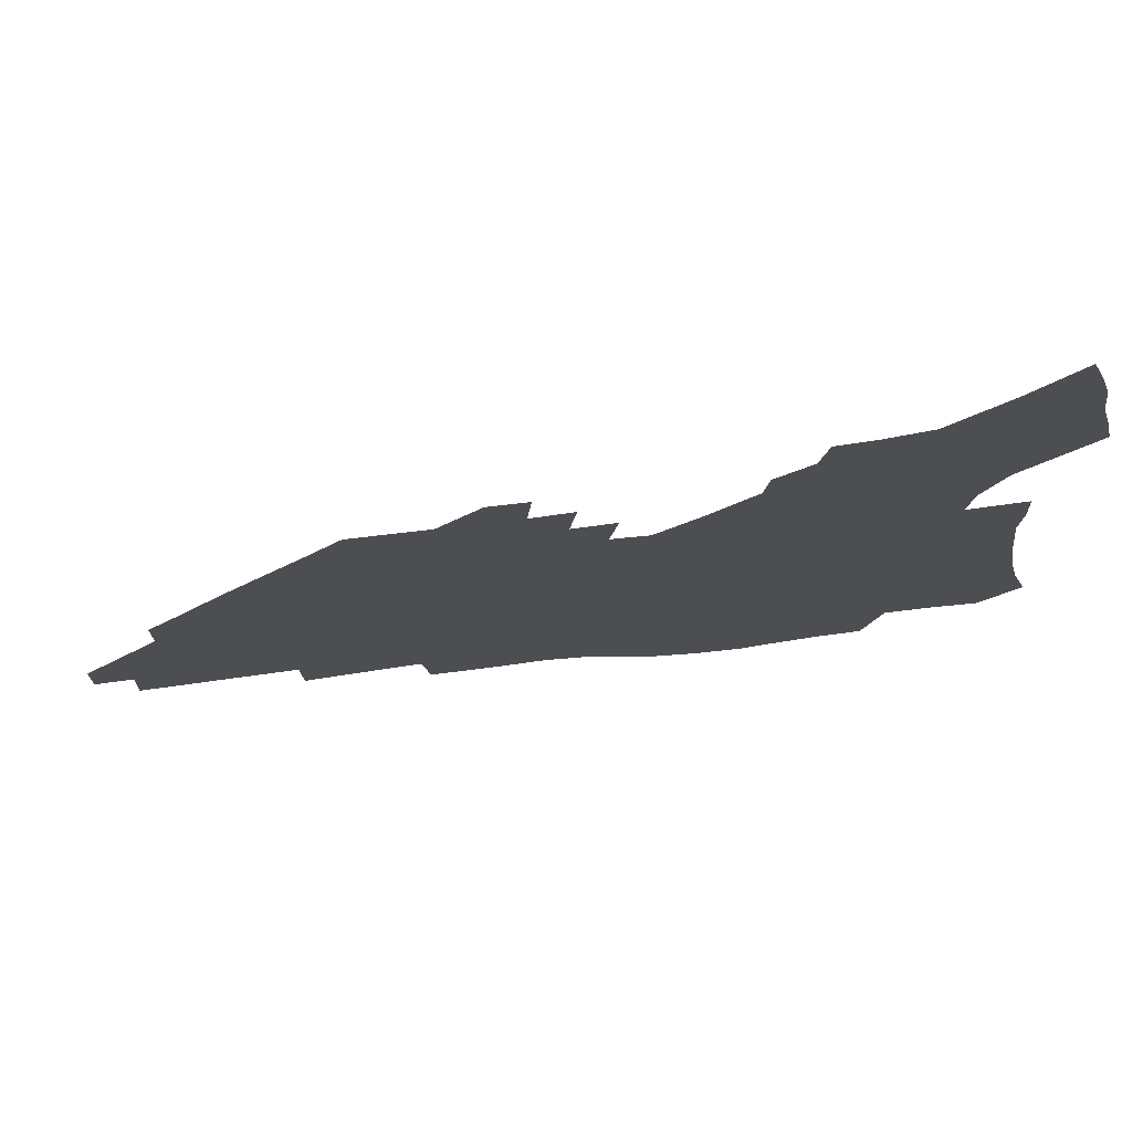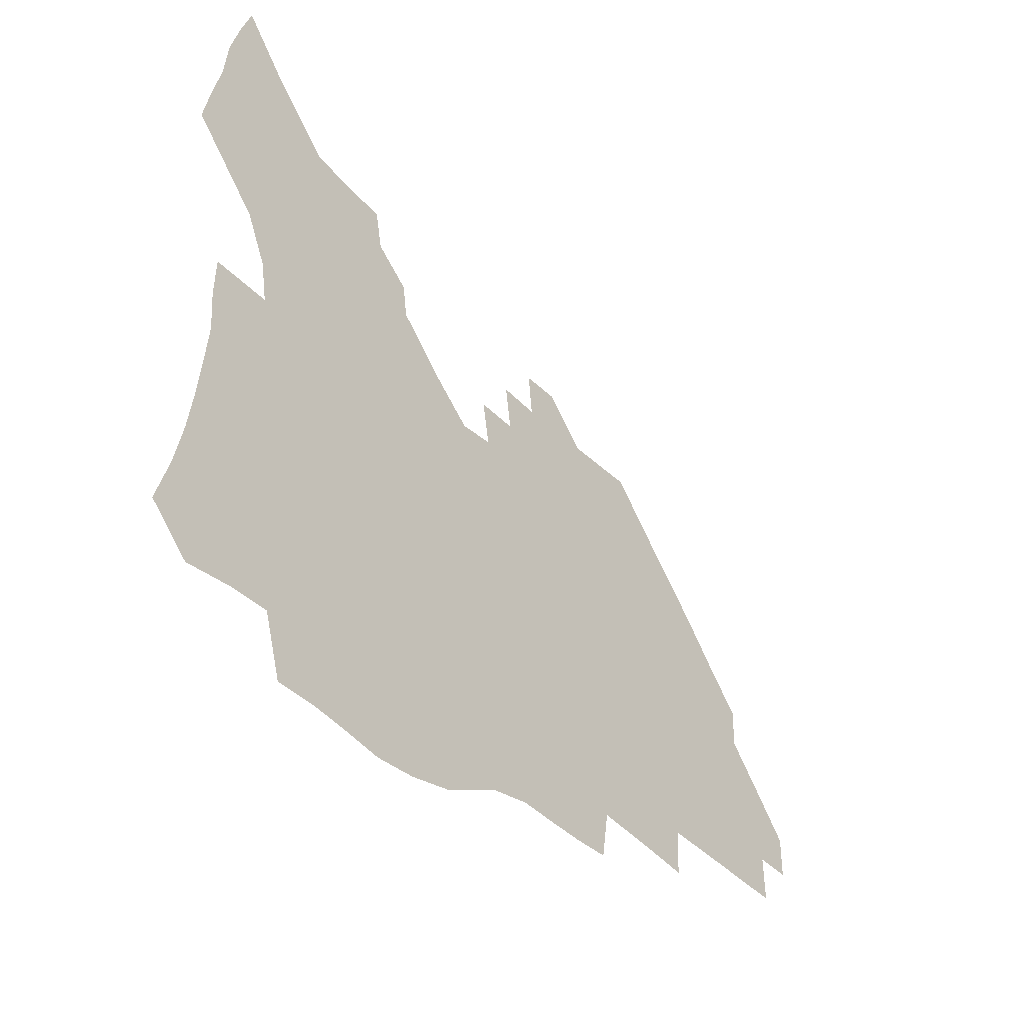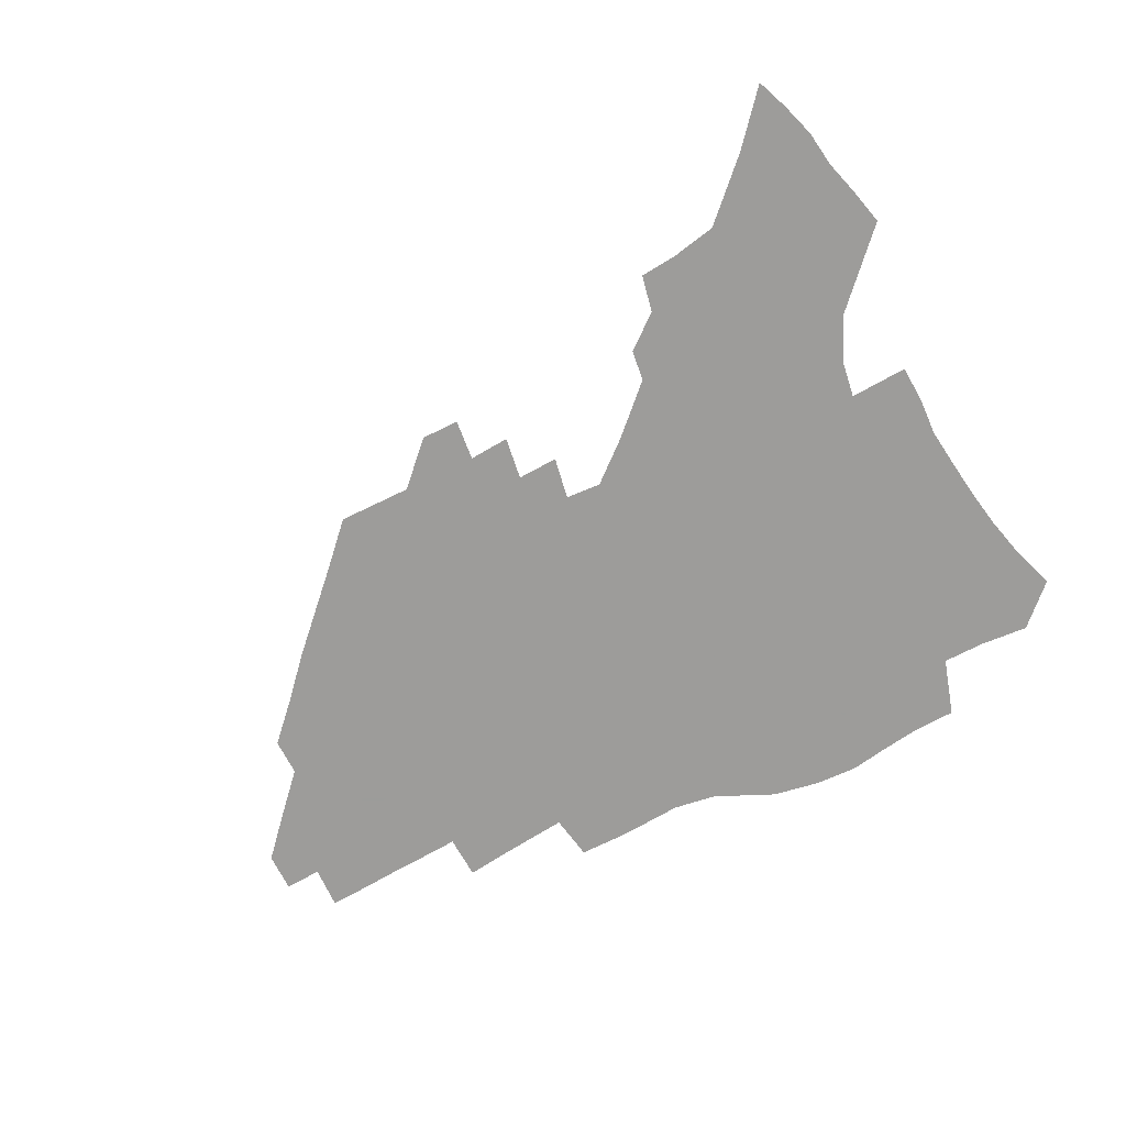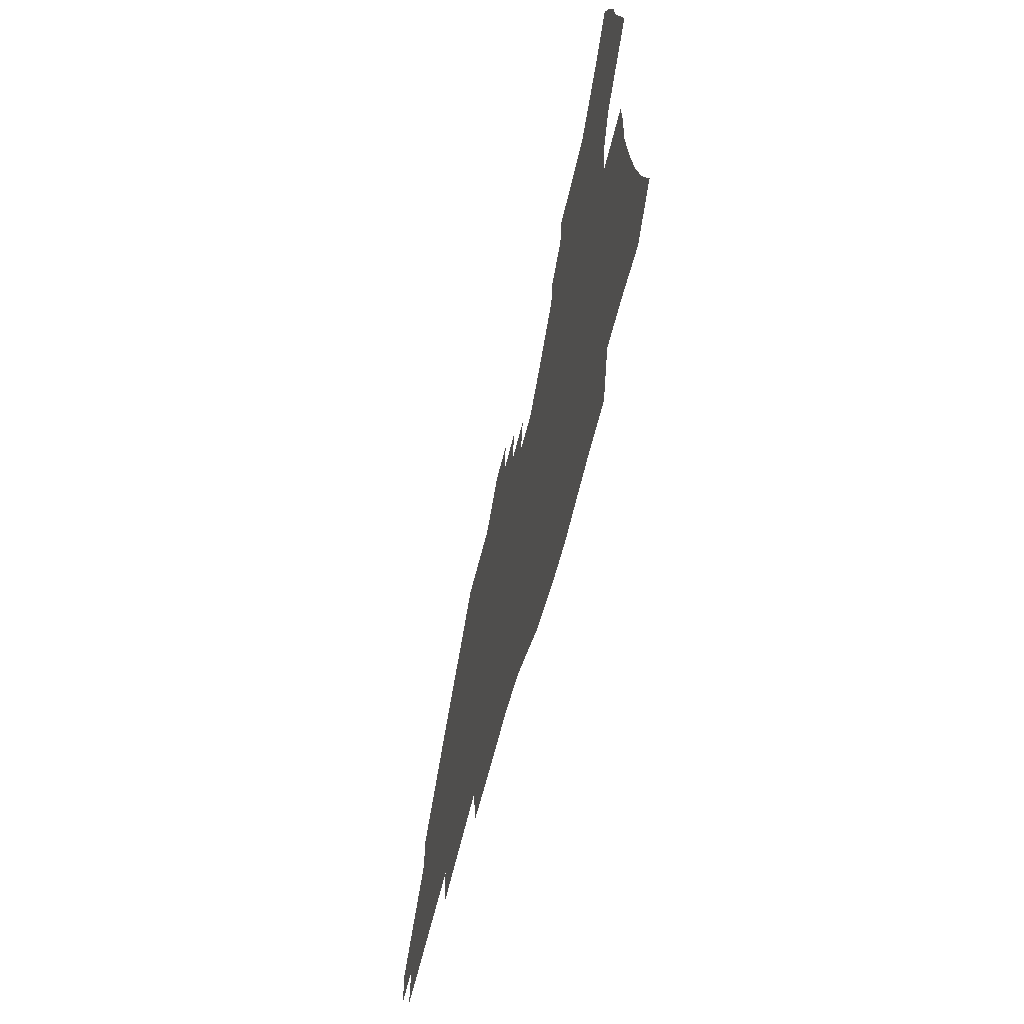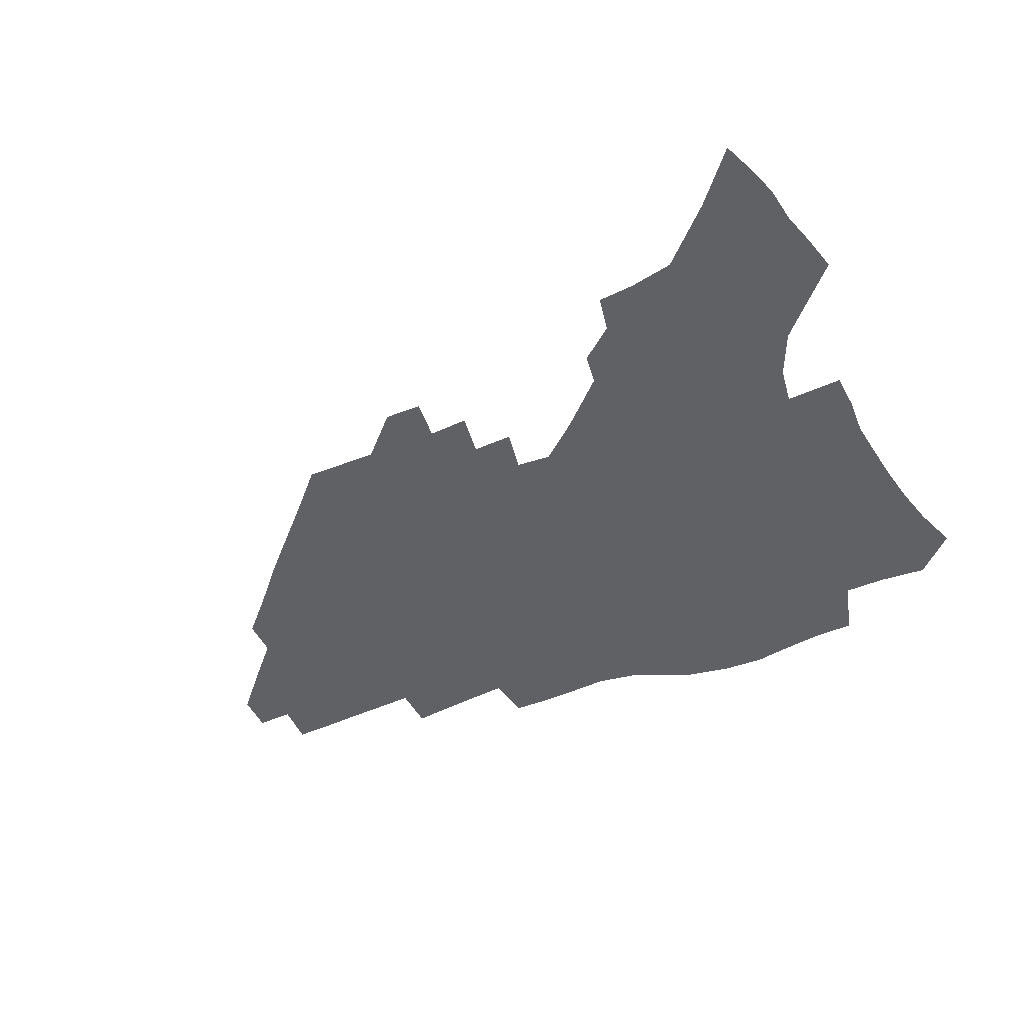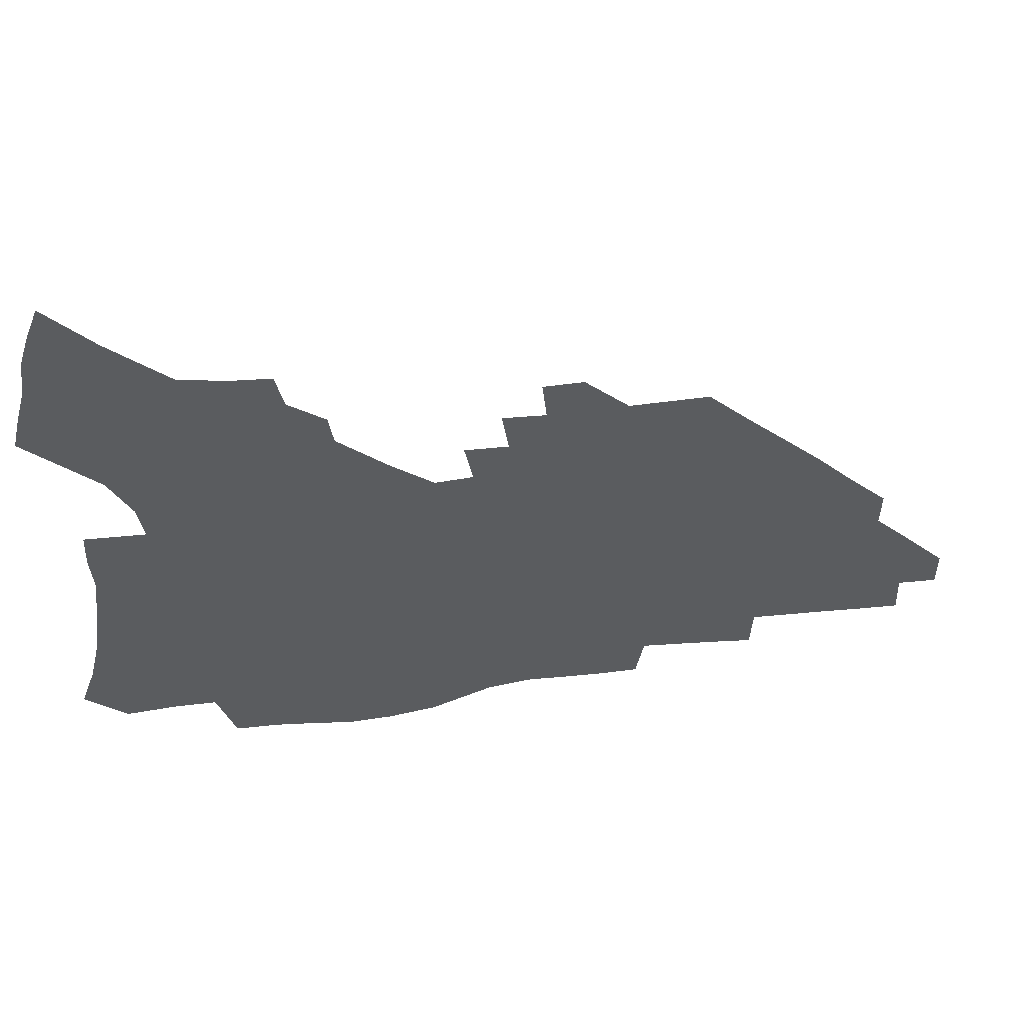
<metadata>
{"format":"obj","ext":"obj","renderer":"f3d","projection":"perspective","resolution":1024,"background":"white","views":[{"elev":73.1,"azim":173.0,"up":"+Y"},{"elev":-37.1,"azim":-51.4,"up":"+Y"},{"elev":-70.0,"azim":-153.1,"up":"+Z"},{"elev":-61.0,"azim":-103.8,"up":"+Y"},{"elev":-47.2,"azim":-155.5,"up":"+Z"},{"elev":54.3,"azim":-7.6,"up":"+Y"}]}
</metadata>
<code>
v 253.7 193.2 0
v 259.6 210.4 0
v 263.5 226.3 0
v 266 241.5 0
v 268 256.4 0
v 269.7 271.1 0
v 268.8 285.7 0
v 269.5 300.2 0
v 269.2 178.3 0
v 275.8 196.2 0
v 280.1 212.3 0
v 283.9 227.7 0
v 286 242.3 0
v 287.6 256.8 0
v 290.8 271.3 0
v 291.9 285.3 0
v 292 299.2 0
v 289.7 313.7 0
v 281.6 330.9 0
v 255.4 358 0
v 258.7 371.9 0
v 262.6 385.5 0
v 264.5 399.6 0
v 268.6 412.6 0
v 273.4 425 0
v 288 179.9 0
v 293.6 197.1 0
v 298.6 213.4 0
v 301.5 228.2 0
v 303.1 242.5 0
v 305.3 256.8 0
v 309 271.3 0
v 309.9 284.9 0
v 309.2 298.6 0
v 309 312.2 0
v 309 325.5 0
v 303.9 341.3 0
v 295.1 359.7 0
v 287.4 378.1 0
v 289.4 391.5 0
v 290.8 405.1 0
v 304.2 179.7 0
v 309.9 197.2 0
v 313.7 212.8 0
v 316.4 227.7 0
v 318.8 242.2 0
v 321.1 256.5 0
v 324.6 271 0
v 325.7 284.6 0
v 325.4 298.1 0
v 325.7 311.3 0
v 324.9 324.6 0
v 321.7 339.3 0
v 319.5 353.4 0
v 316 368.6 0
v 312.6 384 0
v 311.1 157.3 0
v 321.1 180.4 0
v 325.8 197 0
v 329 212.3 0
v 330.9 226.8 0
v 333.8 241.7 0
v 336.2 256 0
v 340.3 271 0
v 341.6 284.4 0
v 341.2 297.7 0
v 340.4 311.1 0
v 339 324.7 0
v 336.4 339.1 0
v 335.9 351.7 0
v 334 365.1 0
v 329.9 380.6 0
v 327.3 156.7 0
v 336 178.7 0
v 341.7 196.8 0
v 344.5 212.1 0
v 347.3 227.2 0
v 349.1 241.6 0
v 352.5 256.4 0
v 355.7 270.9 0
v 357.2 284.3 0
v 356.6 297.5 0
v 354.3 311.6 0
v 352.3 325.6 0
v 350.1 339.8 0
v 348.7 352.5 0
v 347.4 365.1 0
v 344.4 379.5 0
v 342.3 154.7 0
v 352.4 178.8 0
v 357.9 196.9 0
v 361.4 212.9 0
v 363.5 227.7 0
v 366.5 242.7 0
v 368.5 256.9 0
v 370.8 271 0
v 371.6 284.3 0
v 371.5 297.2 0
v 369.6 310.7 0
v 366.5 325.6 0
v 362.6 342.3 0
v 360.8 354.5 0
v 357.2 152.2 0
v 369.3 179.8 0
v 375 198.1 0
v 378.6 214.2 0
v 380.2 228.7 0
v 383.4 243.9 0
v 384.9 257.8 0
v 385.6 271.3 0
v 385.7 284.4 0
v 385.2 297.4 0
v 383.4 310.8 0
v 381 324.7 0
v 373.9 153 0
v 386.3 181.1 0
v 392.8 200.4 0
v 395 215.4 0
v 396.9 230.1 0
v 398.3 244.3 0
v 398.8 257.9 0
v 399.2 271.4 0
v 399.2 284.8 0
v 398.3 298.2 0
v 396.7 311.7 0
v 392.1 156.4 0
v 404.4 184.3 0
v 408.7 201.6 0
v 410.4 216.2 0
v 411.8 230.5 0
v 412.2 244.2 0
v 412.9 258 0
v 412.8 271.5 0
v 413.4 285 0
v 412 299 0
v 410.5 312.7 0
v 407.5 329.1 0
v 415.3 167 0
v 421.2 186.9 0
v 423.3 201.8 0
v 424.8 216.2 0
v 426.3 230.6 0
v 426.4 244.3 0
v 427.1 258.2 0
v 427 272 0
v 426.6 285.8 0
v 425.9 299.7 0
v 424.6 314 0
v 423.5 328.5 0
v 421 345.1 0
v 432 169.6 0
v 436 187.3 0
v 437.7 201.8 0
v 439.1 216.2 0
v 440 230.4 0
v 440.6 244.3 0
v 441 258.3 0
v 440.9 272.1 0
v 440.6 286 0
v 440.4 299.8 0
v 439.3 314.1 0
v 437.9 329.2 0
v 436.8 344.2 0
v 435.1 360.2 0
v 446.4 168.7 0
v 450.1 186.8 0
v 451.9 201.4 0
v 453.5 216.3 0
v 454.1 230.2 0
v 454.4 244.1 0
v 454.7 258.1 0
v 454.9 272.1 0
v 454.5 286.2 0
v 454.3 300.2 0
v 453.5 314.6 0
v 452.6 329.2 0
v 451.5 344.2 0
v 449.8 360.4 0
v 461 168.1 0
v 464.2 185.8 0
v 466.1 201.2 0
v 467.4 215.8 0
v 468.2 229.9 0
v 468.6 244 0
v 468.8 258 0
v 469.2 272.1 0
v 468.9 286.1 0
v 468.4 300.5 0
v 467.8 314.8 0
v 467.1 329.2 0
v 465.9 344.5 0
v 475.8 168.2 0
v 478.7 185.6 0
v 480.3 200.6 0
v 481.3 215 0
v 482.2 229.6 0
v 482.7 243.8 0
v 482.8 258 0
v 482.9 272 0
v 483 286.1 0
v 482.4 301.1 0
v 481.9 315.2 0
v 481.2 329.6 0
v 480.3 344.7 0
v 493.1 184.2 0
v 494.5 200.2 0
v 495.3 214.4 0
v 496.2 229.4 0
v 496.9 243.7 0
v 496.9 257.8 0
v 497 271.9 0
v 496.9 286.1 0
v 496.3 301.1 0
v 496 315.2 0
v 495.5 329.6 0
v 494.6 345 0
v 507.6 182.7 0
v 508.6 199.2 0
v 509.5 214.2 0
v 510.2 229 0
v 510.6 243.5 0
v 510.9 257.6 0
v 511.1 271.8 0
v 510.9 286 0
v 510.4 300.8 0
v 510.1 315.1 0
v 509.6 329.5 0
v 522.3 180.9 0
v 523 197.9 0
v 523.7 213.3 0
v 524.2 228.5 0
v 524.5 243.1 0
v 524.7 257.4 0
v 524.8 271.6 0
v 524.7 285.9 0
v 524.5 300.4 0
v 524.1 315.1 0
v 537.6 197.1 0
v 537.9 213 0
v 538.1 228.3 0
v 538.4 242.7 0
v 538.7 257.1 0
v 538.5 271.5 0
v 538.5 285.8 0
v 538.5 300.7 0
v 552.2 196.4 0
v 552 212.7 0
v 552.2 227.7 0
v 552.6 242.3 0
v 552.5 257 0
v 552.4 271.4 0
v 552.3 285.7 0
v 567 195.4 0
v 566.6 211.7 0
v 566.5 227.1 0
v 566.6 242 0
v 566.4 256.8 0
v 566.5 271.2 0
v 581.6 194.7 0
v 580.9 211.2 0
v 581 226.4 0
v 580.5 241.9 0
v 595.4 210.6 0
v 595.3 225.8 0
f 9 10 1
f 1 10 2
f 10 11 2
f 2 11 3
f 11 12 3
f 3 12 4
f 12 13 4
f 4 13 5
f 13 14 5
f 5 14 6
f 14 15 6
f 6 15 7
f 15 16 7
f 7 16 8
f 16 17 8
f 9 26 10
f 26 27 10
f 10 27 11
f 27 28 11
f 11 28 12
f 28 29 12
f 12 29 13
f 29 30 13
f 13 30 14
f 30 31 14
f 14 31 15
f 31 32 15
f 15 32 16
f 32 33 16
f 16 33 17
f 33 34 17
f 17 34 18
f 34 35 18
f 18 35 19
f 35 36 19
f 19 36 20
f 36 37 20
f 20 37 21
f 37 38 21
f 21 38 22
f 38 39 22
f 22 39 23
f 39 40 23
f 23 40 24
f 40 41 24
f 24 41 25
f 26 42 27
f 42 43 27
f 27 43 28
f 43 44 28
f 28 44 29
f 44 45 29
f 29 45 30
f 45 46 30
f 30 46 31
f 46 47 31
f 31 47 32
f 47 48 32
f 32 48 33
f 48 49 33
f 33 49 34
f 49 50 34
f 34 50 35
f 50 51 35
f 35 51 36
f 51 52 36
f 36 52 37
f 52 53 37
f 37 53 38
f 53 54 38
f 38 54 39
f 54 55 39
f 39 55 40
f 55 56 40
f 40 56 41
f 57 58 42
f 42 58 43
f 58 59 43
f 43 59 44
f 59 60 44
f 44 60 45
f 60 61 45
f 45 61 46
f 61 62 46
f 46 62 47
f 62 63 47
f 47 63 48
f 63 64 48
f 48 64 49
f 64 65 49
f 49 65 50
f 65 66 50
f 50 66 51
f 66 67 51
f 51 67 52
f 67 68 52
f 52 68 53
f 68 69 53
f 53 69 54
f 69 70 54
f 54 70 55
f 70 71 55
f 55 71 56
f 71 72 56
f 57 73 58
f 73 74 58
f 58 74 59
f 74 75 59
f 59 75 60
f 75 76 60
f 60 76 61
f 76 77 61
f 61 77 62
f 77 78 62
f 62 78 63
f 78 79 63
f 63 79 64
f 79 80 64
f 64 80 65
f 80 81 65
f 65 81 66
f 81 82 66
f 66 82 67
f 82 83 67
f 67 83 68
f 83 84 68
f 68 84 69
f 84 85 69
f 69 85 70
f 85 86 70
f 70 86 71
f 86 87 71
f 71 87 72
f 87 88 72
f 73 89 74
f 89 90 74
f 74 90 75
f 90 91 75
f 75 91 76
f 91 92 76
f 76 92 77
f 92 93 77
f 77 93 78
f 93 94 78
f 78 94 79
f 94 95 79
f 79 95 80
f 95 96 80
f 80 96 81
f 96 97 81
f 81 97 82
f 97 98 82
f 82 98 83
f 98 99 83
f 83 99 84
f 99 100 84
f 84 100 85
f 100 101 85
f 85 101 86
f 101 102 86
f 86 102 87
f 89 103 90
f 103 104 90
f 90 104 91
f 104 105 91
f 91 105 92
f 105 106 92
f 92 106 93
f 106 107 93
f 93 107 94
f 107 108 94
f 94 108 95
f 108 109 95
f 95 109 96
f 109 110 96
f 96 110 97
f 110 111 97
f 97 111 98
f 111 112 98
f 98 112 99
f 112 113 99
f 99 113 100
f 113 114 100
f 100 114 101
f 103 115 104
f 115 116 104
f 104 116 105
f 116 117 105
f 105 117 106
f 117 118 106
f 106 118 107
f 118 119 107
f 107 119 108
f 119 120 108
f 108 120 109
f 120 121 109
f 109 121 110
f 121 122 110
f 110 122 111
f 122 123 111
f 111 123 112
f 123 124 112
f 112 124 113
f 124 125 113
f 113 125 114
f 115 126 116
f 126 127 116
f 116 127 117
f 127 128 117
f 117 128 118
f 128 129 118
f 118 129 119
f 129 130 119
f 119 130 120
f 130 131 120
f 120 131 121
f 131 132 121
f 121 132 122
f 132 133 122
f 122 133 123
f 133 134 123
f 123 134 124
f 134 135 124
f 124 135 125
f 135 136 125
f 126 138 127
f 138 139 127
f 127 139 128
f 139 140 128
f 128 140 129
f 140 141 129
f 129 141 130
f 141 142 130
f 130 142 131
f 142 143 131
f 131 143 132
f 143 144 132
f 132 144 133
f 144 145 133
f 133 145 134
f 145 146 134
f 134 146 135
f 146 147 135
f 135 147 136
f 147 148 136
f 136 148 137
f 148 149 137
f 138 151 139
f 151 152 139
f 139 152 140
f 152 153 140
f 140 153 141
f 153 154 141
f 141 154 142
f 154 155 142
f 142 155 143
f 155 156 143
f 143 156 144
f 156 157 144
f 144 157 145
f 157 158 145
f 145 158 146
f 158 159 146
f 146 159 147
f 159 160 147
f 147 160 148
f 160 161 148
f 148 161 149
f 161 162 149
f 149 162 150
f 162 163 150
f 151 165 152
f 165 166 152
f 152 166 153
f 166 167 153
f 153 167 154
f 167 168 154
f 154 168 155
f 168 169 155
f 155 169 156
f 169 170 156
f 156 170 157
f 170 171 157
f 157 171 158
f 171 172 158
f 158 172 159
f 172 173 159
f 159 173 160
f 173 174 160
f 160 174 161
f 174 175 161
f 161 175 162
f 175 176 162
f 162 176 163
f 176 177 163
f 163 177 164
f 177 178 164
f 165 179 166
f 179 180 166
f 166 180 167
f 180 181 167
f 167 181 168
f 181 182 168
f 168 182 169
f 182 183 169
f 169 183 170
f 183 184 170
f 170 184 171
f 184 185 171
f 171 185 172
f 185 186 172
f 172 186 173
f 186 187 173
f 173 187 174
f 187 188 174
f 174 188 175
f 188 189 175
f 175 189 176
f 189 190 176
f 176 190 177
f 190 191 177
f 177 191 178
f 179 192 180
f 192 193 180
f 180 193 181
f 193 194 181
f 181 194 182
f 194 195 182
f 182 195 183
f 195 196 183
f 183 196 184
f 196 197 184
f 184 197 185
f 197 198 185
f 185 198 186
f 198 199 186
f 186 199 187
f 199 200 187
f 187 200 188
f 200 201 188
f 188 201 189
f 201 202 189
f 189 202 190
f 202 203 190
f 190 203 191
f 203 204 191
f 193 205 194
f 205 206 194
f 194 206 195
f 206 207 195
f 195 207 196
f 207 208 196
f 196 208 197
f 208 209 197
f 197 209 198
f 209 210 198
f 198 210 199
f 210 211 199
f 199 211 200
f 211 212 200
f 200 212 201
f 212 213 201
f 201 213 202
f 213 214 202
f 202 214 203
f 214 215 203
f 203 215 204
f 215 216 204
f 205 217 206
f 217 218 206
f 206 218 207
f 218 219 207
f 207 219 208
f 219 220 208
f 208 220 209
f 220 221 209
f 209 221 210
f 221 222 210
f 210 222 211
f 222 223 211
f 211 223 212
f 223 224 212
f 212 224 213
f 224 225 213
f 213 225 214
f 225 226 214
f 214 226 215
f 226 227 215
f 215 227 216
f 217 228 218
f 228 229 218
f 218 229 219
f 229 230 219
f 219 230 220
f 230 231 220
f 220 231 221
f 231 232 221
f 221 232 222
f 232 233 222
f 222 233 223
f 233 234 223
f 223 234 224
f 234 235 224
f 224 235 225
f 235 236 225
f 225 236 226
f 236 237 226
f 226 237 227
f 229 238 230
f 238 239 230
f 230 239 231
f 239 240 231
f 231 240 232
f 240 241 232
f 232 241 233
f 241 242 233
f 233 242 234
f 242 243 234
f 234 243 235
f 243 244 235
f 235 244 236
f 244 245 236
f 236 245 237
f 238 246 239
f 246 247 239
f 239 247 240
f 247 248 240
f 240 248 241
f 248 249 241
f 241 249 242
f 249 250 242
f 242 250 243
f 250 251 243
f 243 251 244
f 251 252 244
f 244 252 245
f 246 253 247
f 253 254 247
f 247 254 248
f 254 255 248
f 248 255 249
f 255 256 249
f 249 256 250
f 256 257 250
f 250 257 251
f 257 258 251
f 251 258 252
f 253 259 254
f 259 260 254
f 254 260 255
f 260 261 255
f 255 261 256
f 261 262 256
f 256 262 257
f 260 263 261
f 263 264 261
f 261 264 262

</code>
